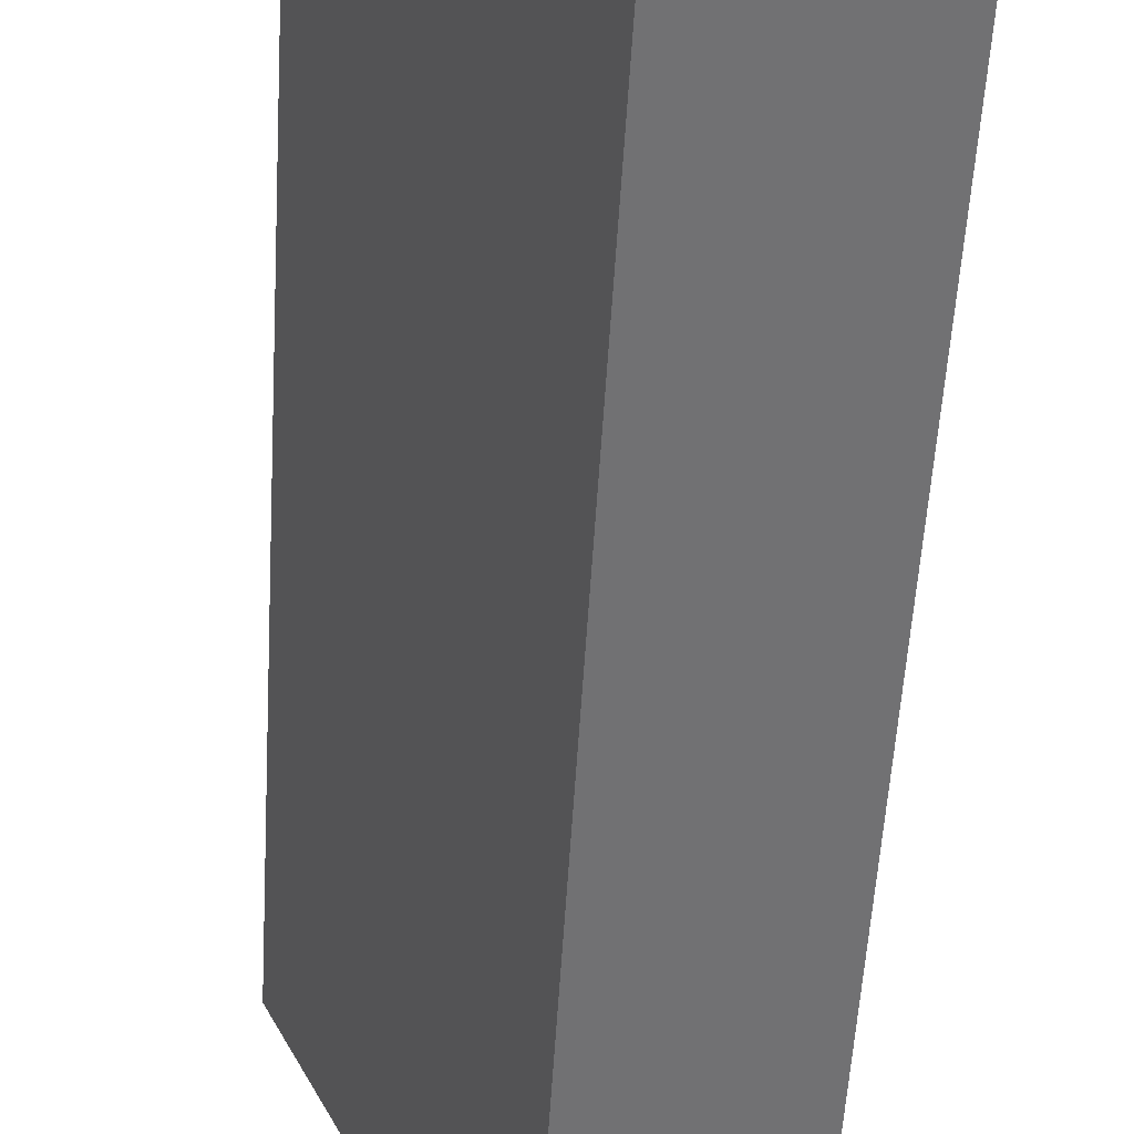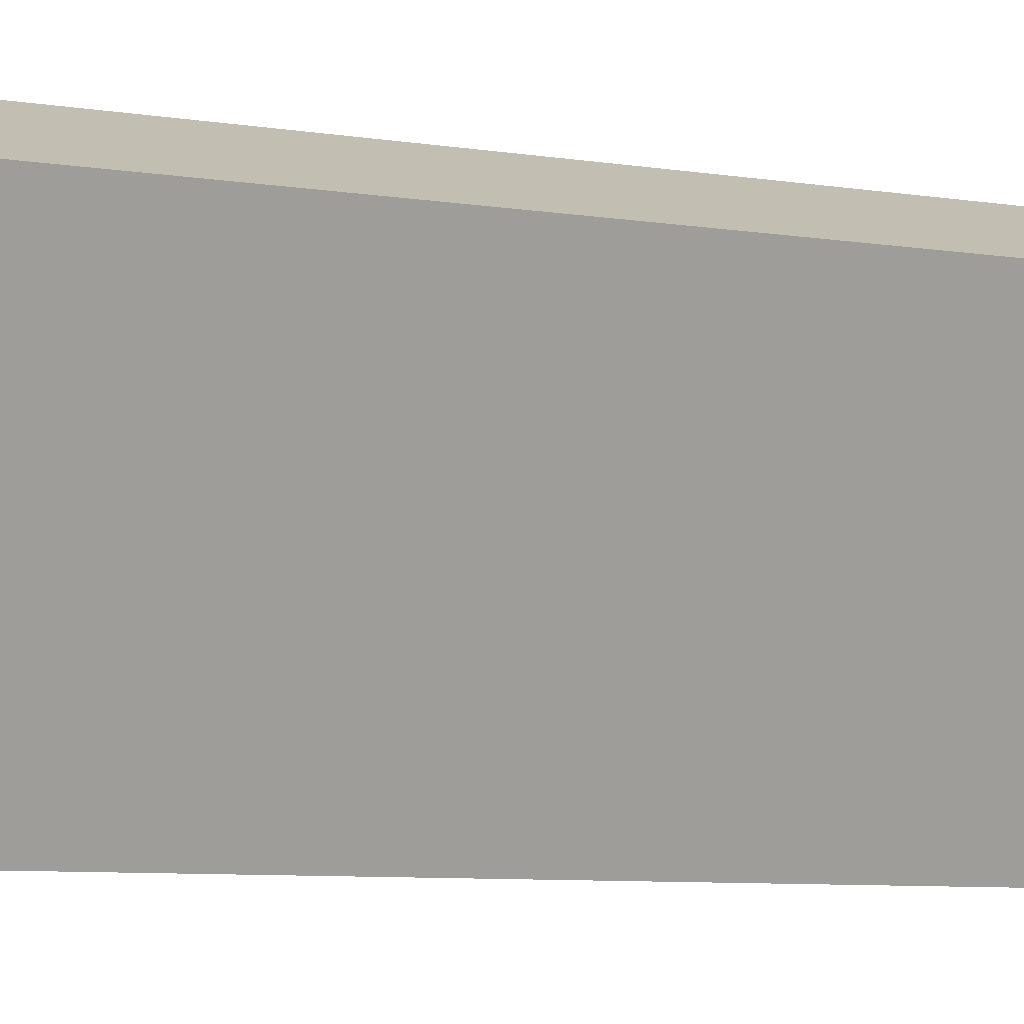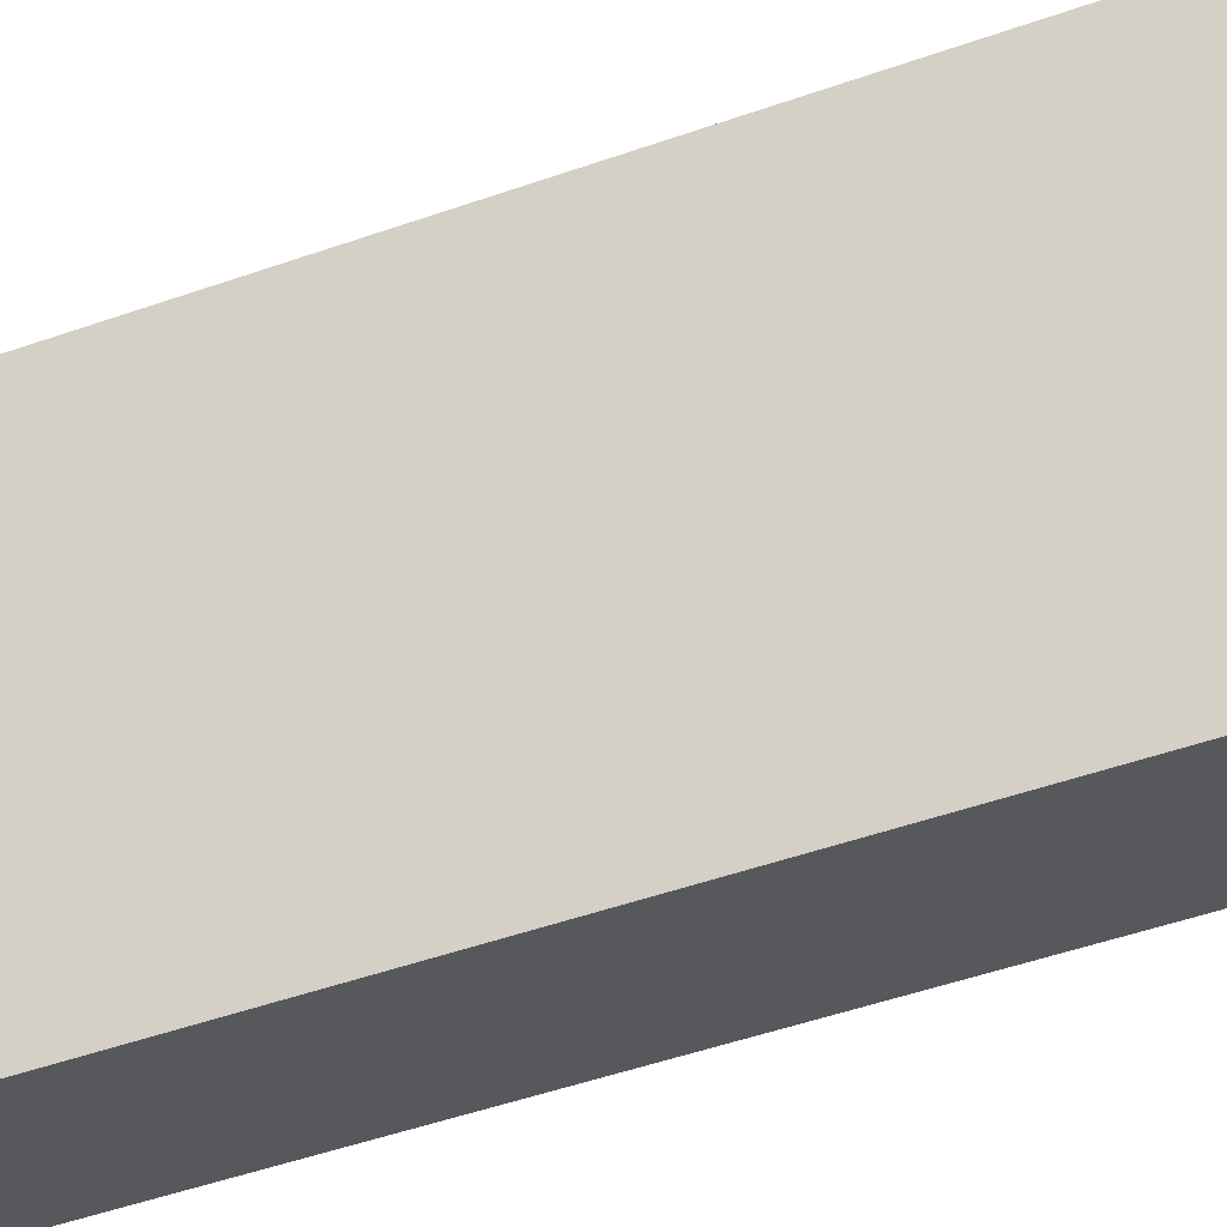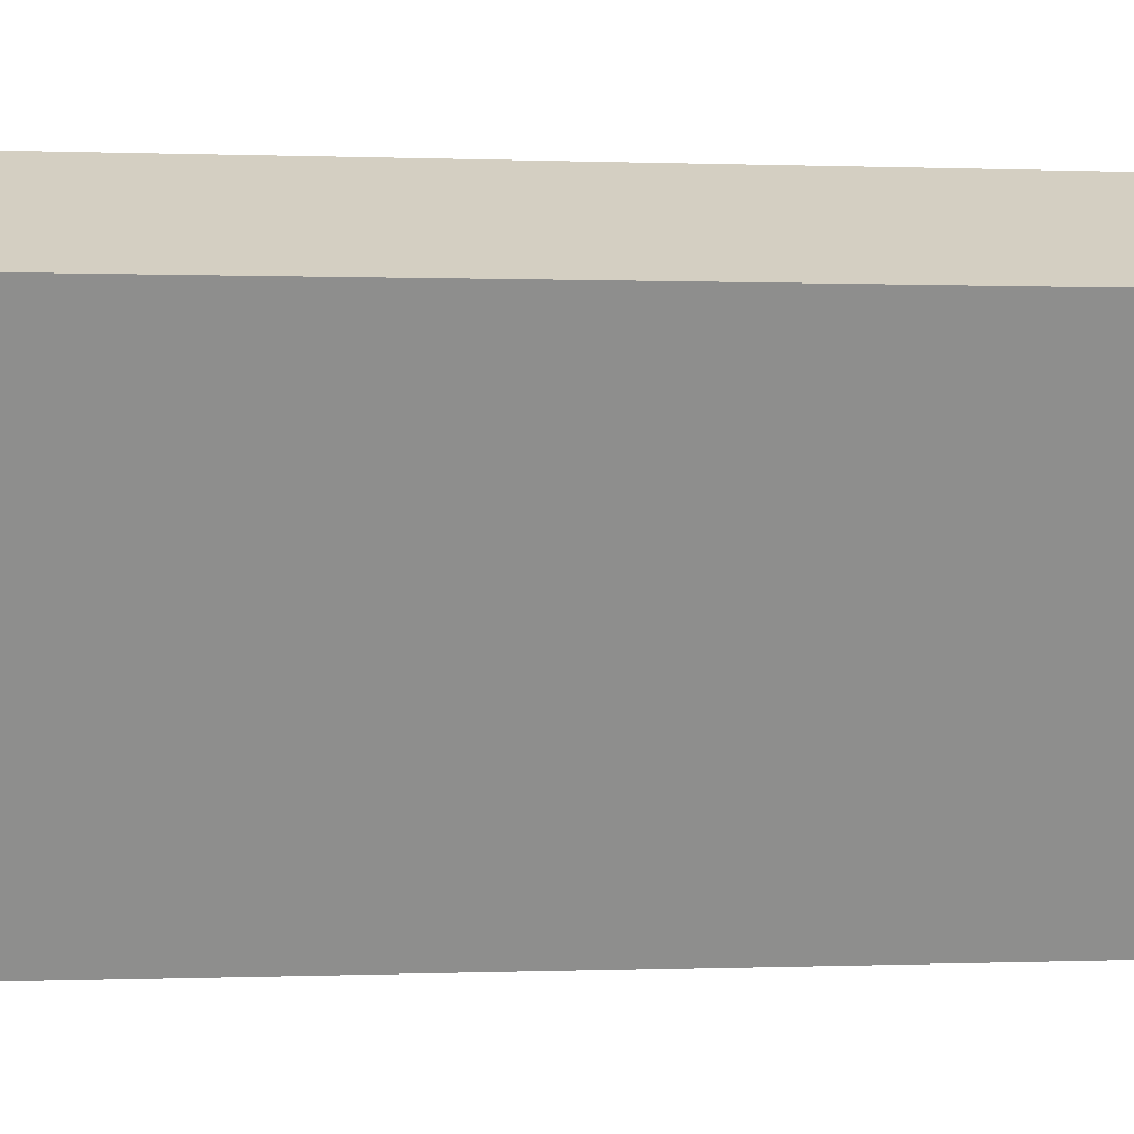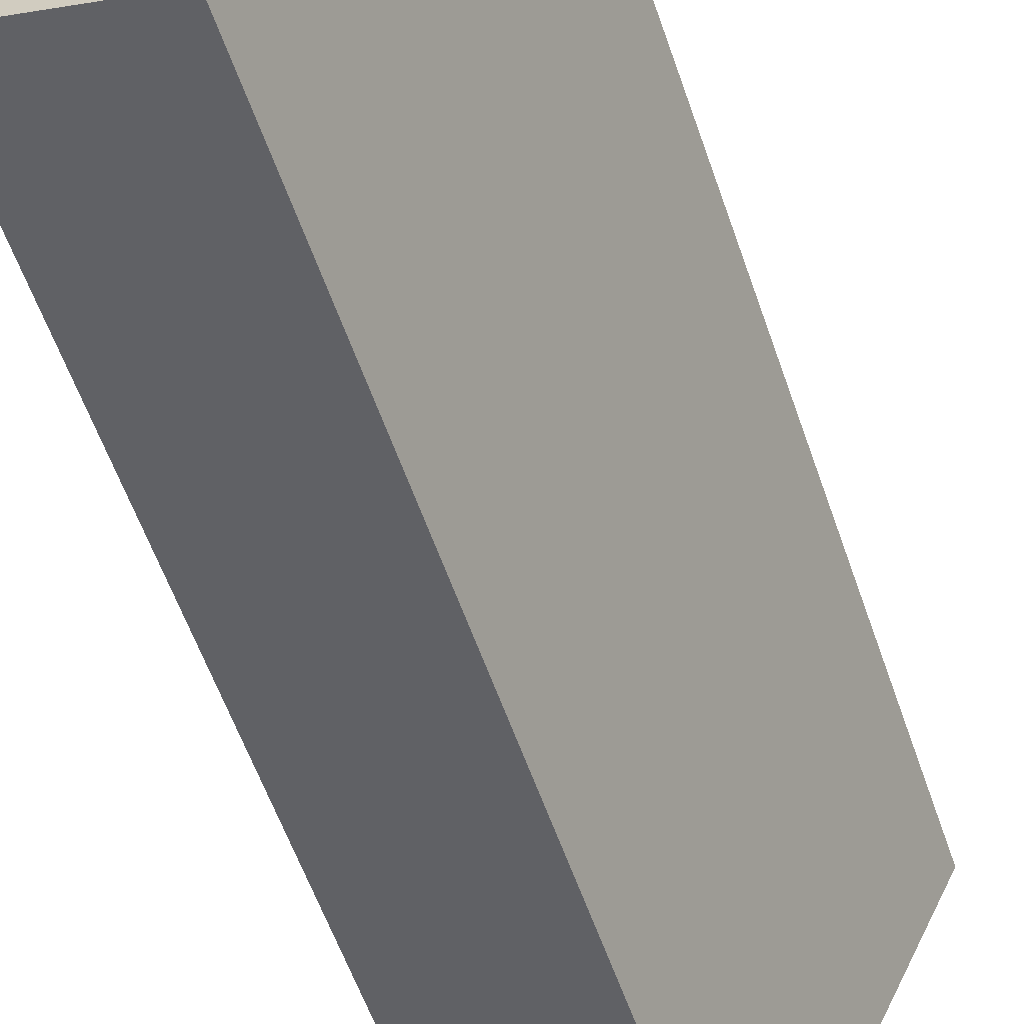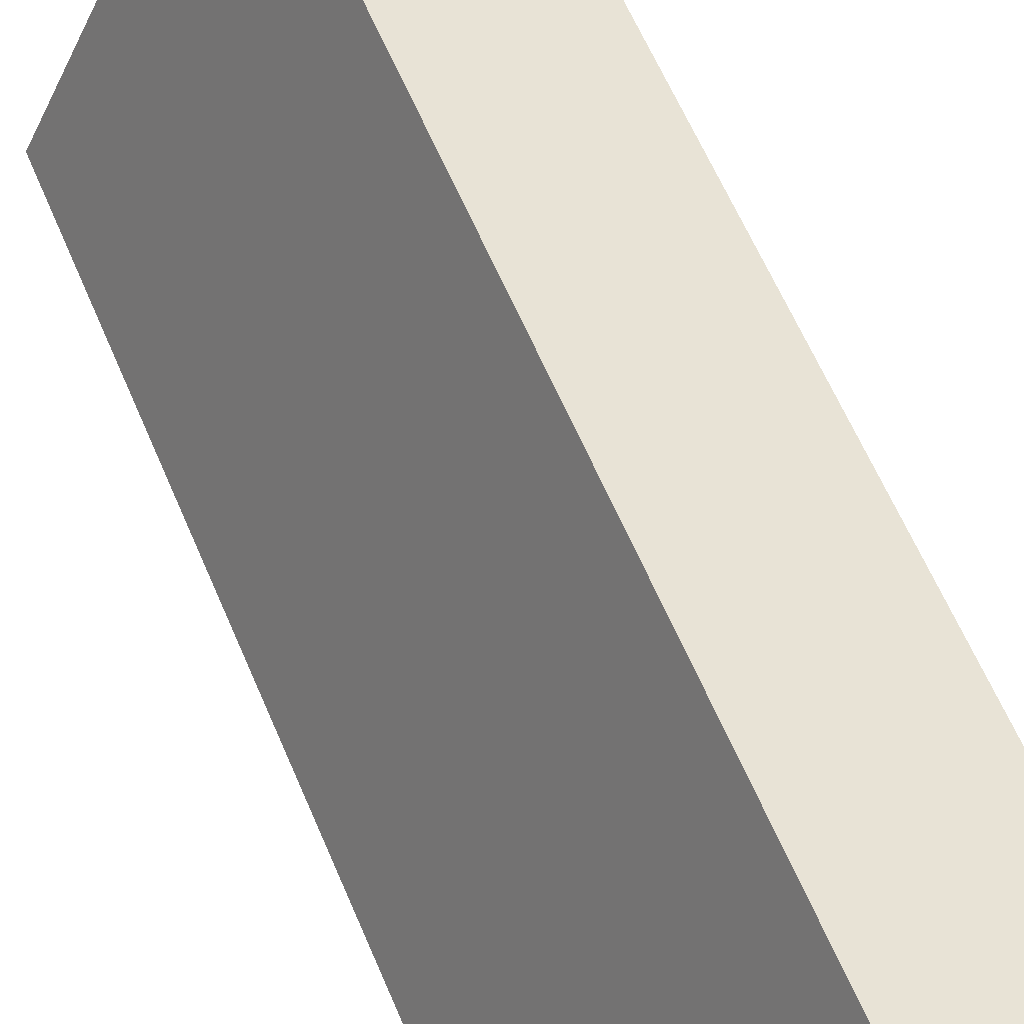
<metadata>
{"format":"obj","ext":"obj","renderer":"f3d","projection":"perspective","resolution":1024,"background":"white","views":[{"elev":-55.2,"azim":-3.4,"up":"+Z"},{"elev":-8.5,"azim":-112.4,"up":"+Z"},{"elev":-52.8,"azim":-69.6,"up":"+Z"},{"elev":-0.0,"azim":-99.9,"up":"+Z"},{"elev":-59.5,"azim":-160.8,"up":"+Z"},{"elev":63.7,"azim":156.7,"up":"+Z"}]}
</metadata>
<code>
v  1.422 7.474 -3.01
v  1.335 7.474 0.637
v  2.801 7.474 -2.386
v  0 7.474 4.577e-16
v  2.801 1.461e-16 -2.386
v  1.422 1.843e-16 -3.01
v  0 0 0
v  1.335 -3.9e-17 0.637
g defaultobject
f 1 2 3
f 2 1 4
f 5 1 3
f 1 5 6
f 6 4 1
f 4 6 7
f 7 2 4
f 2 7 8
f 8 3 2
f 3 8 5
f 8 6 5
f 6 8 7

</code>
